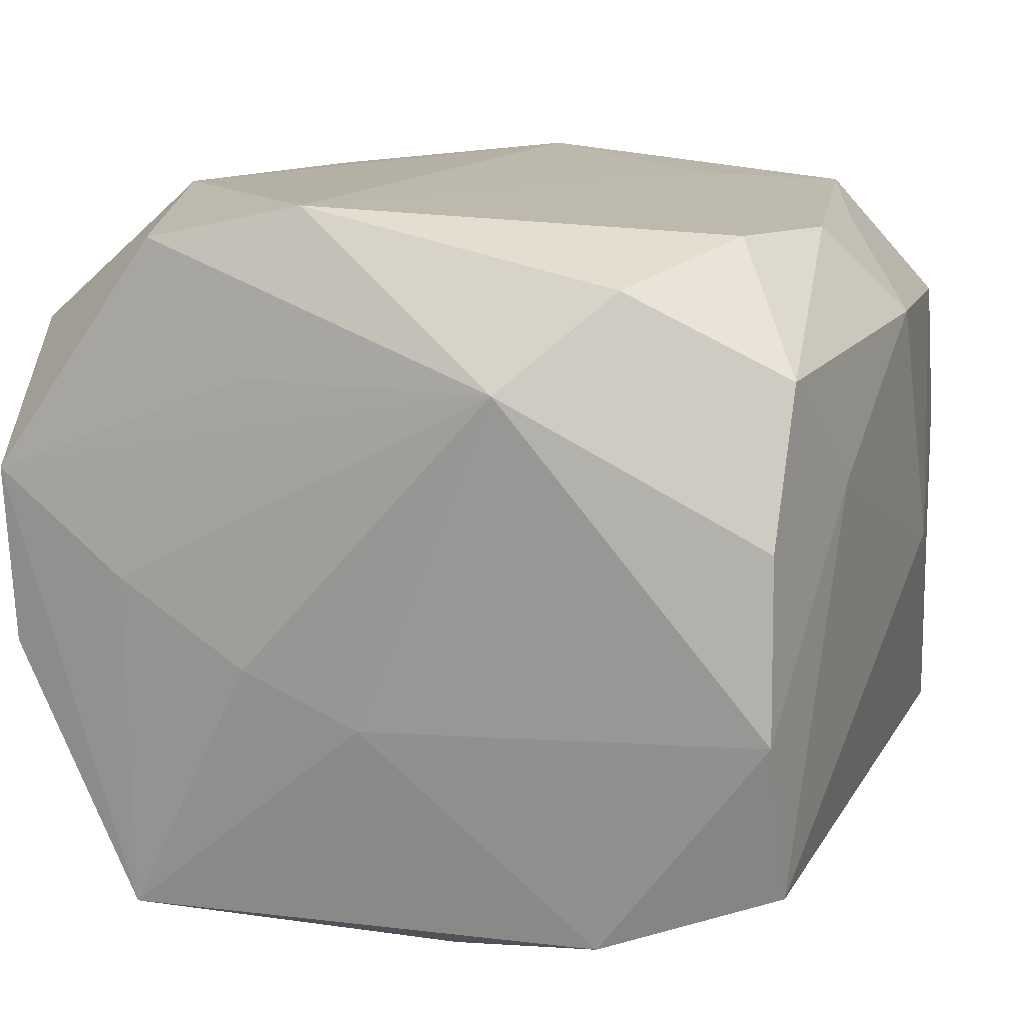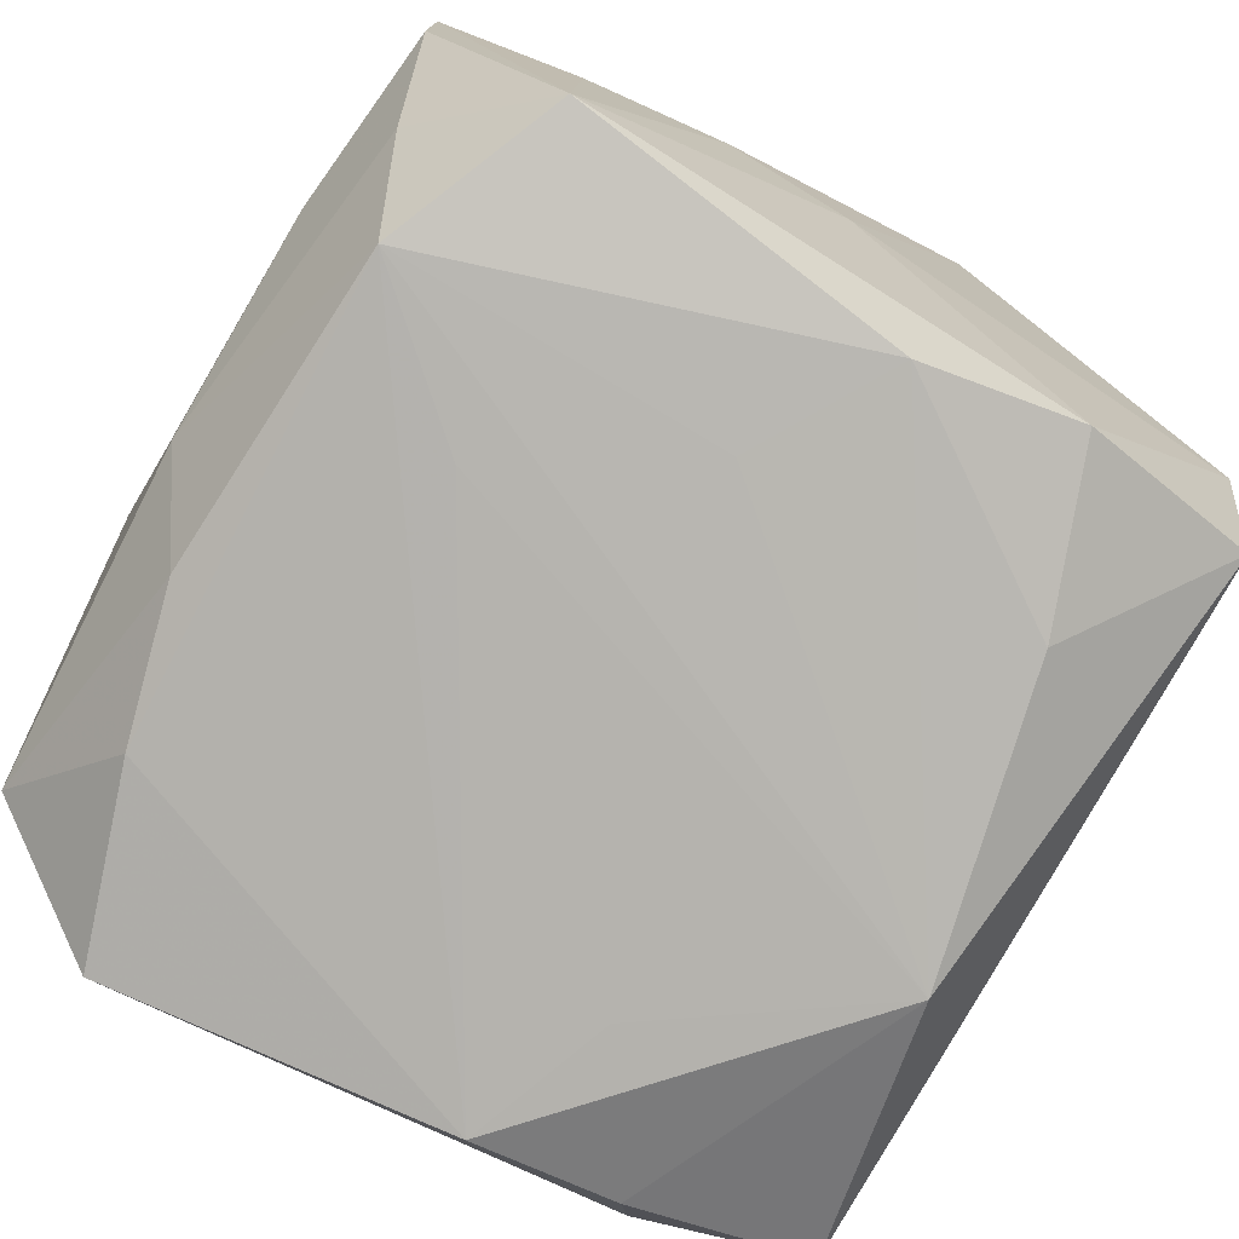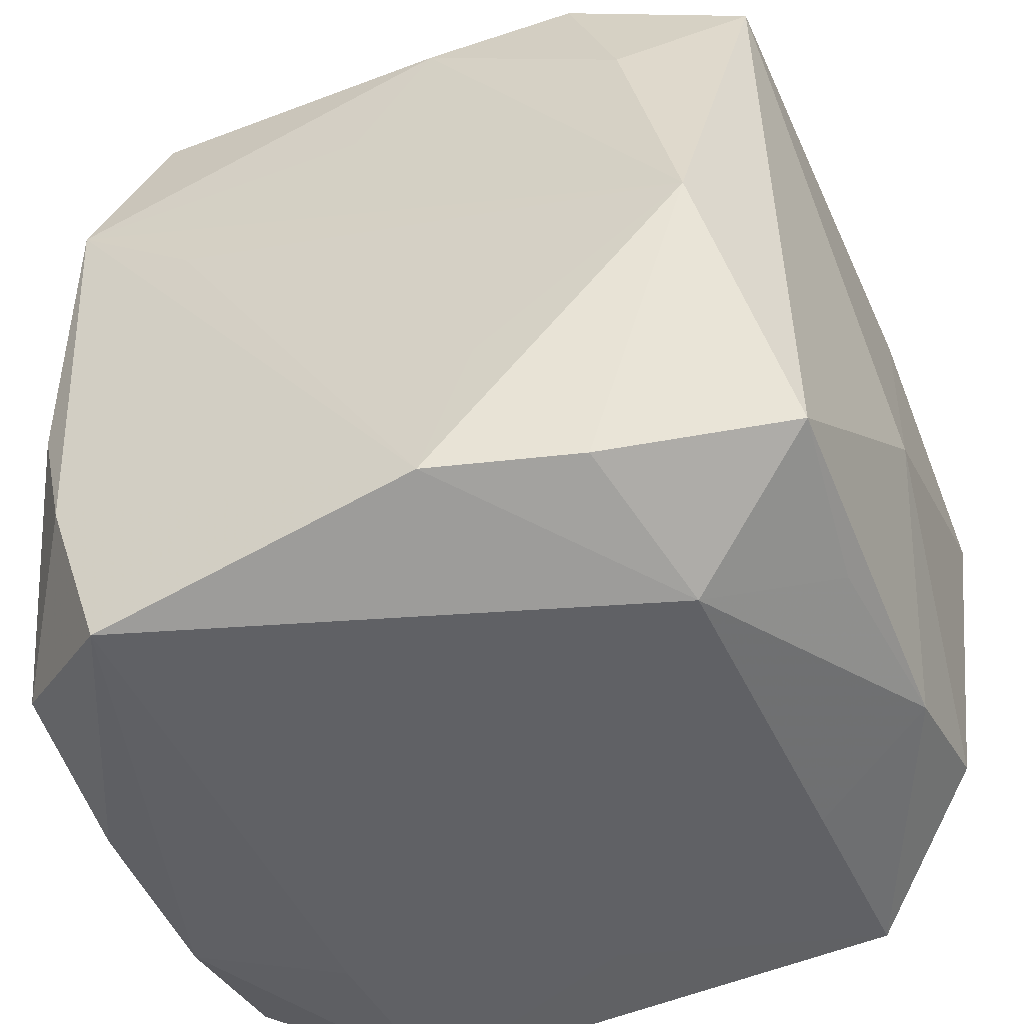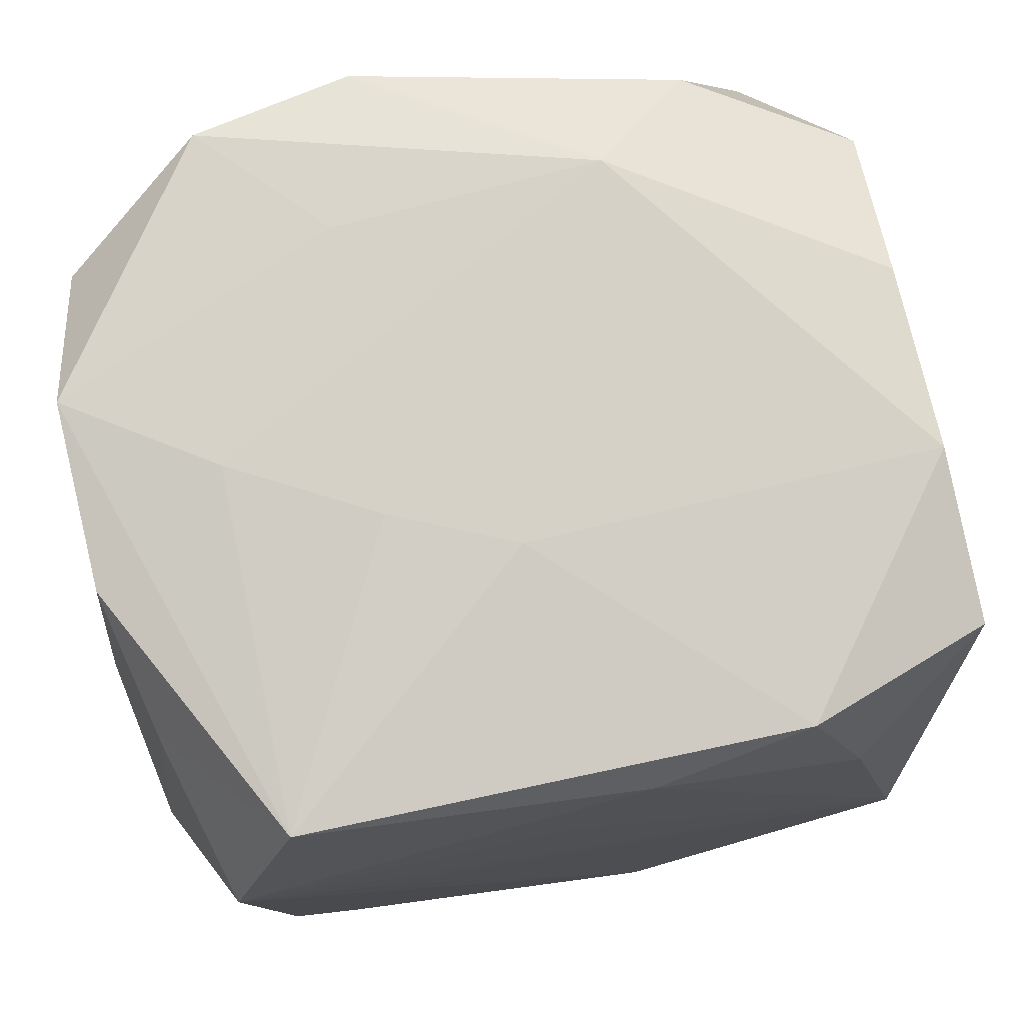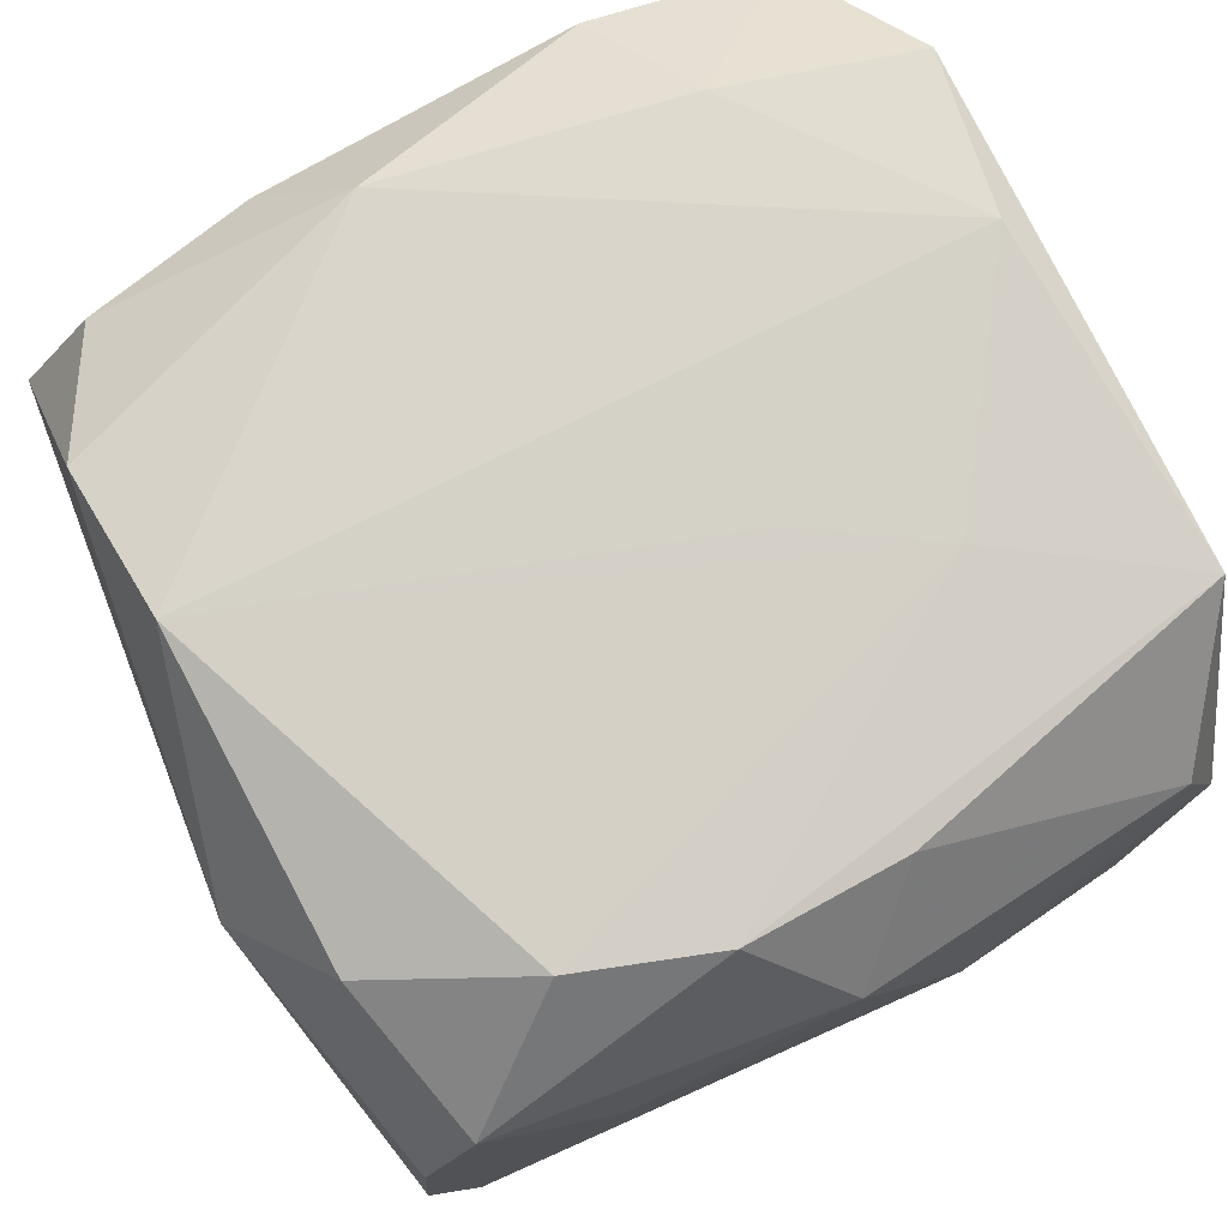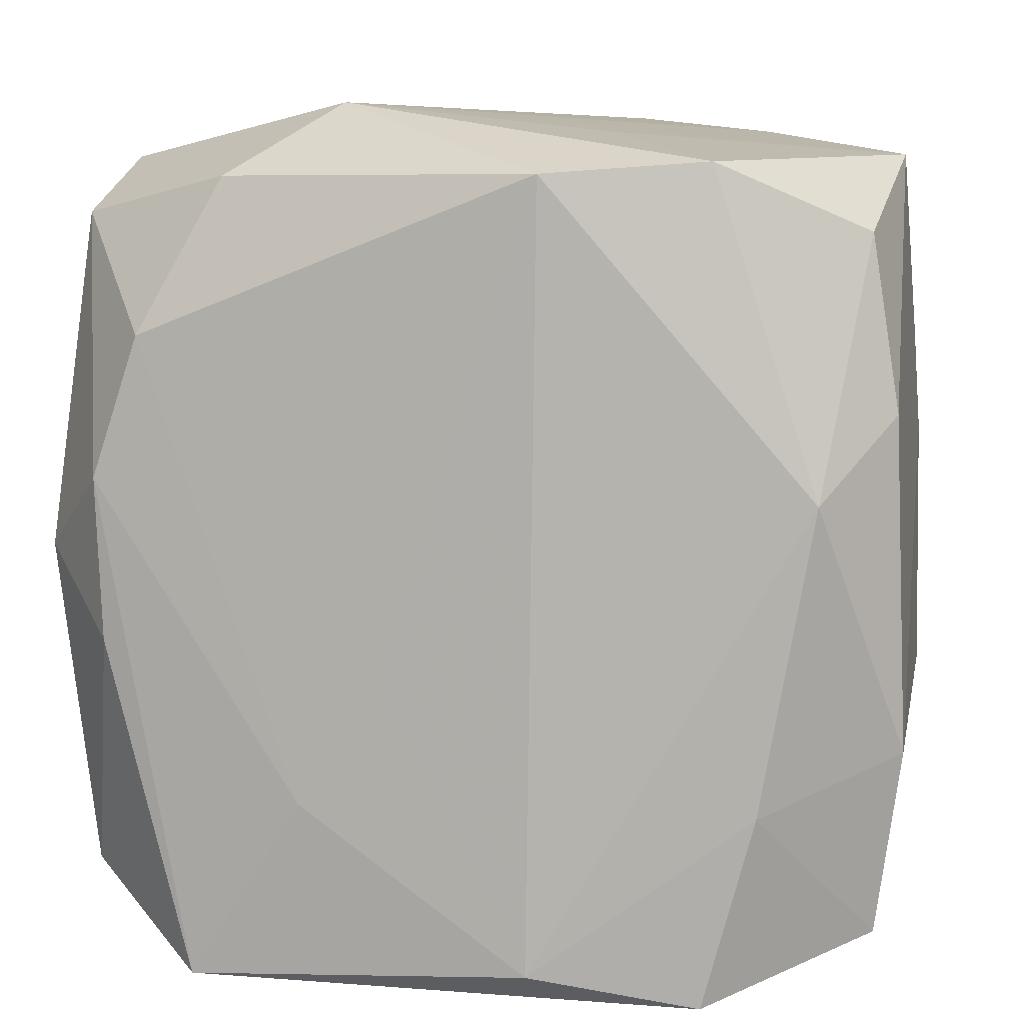
<metadata>
{"format":"obj","ext":"obj","renderer":"f3d","projection":"perspective","resolution":1024,"background":"white","views":[{"elev":13.5,"azim":-161.0,"up":"+Z"},{"elev":-79.9,"azim":149.9,"up":"+Z"},{"elev":-49.4,"azim":-156.2,"up":"+Y"},{"elev":77.0,"azim":168.6,"up":"+Y"},{"elev":77.2,"azim":-117.2,"up":"+Z"},{"elev":7.9,"azim":9.7,"up":"+Y"}]}
</metadata>
<code>
v 0.006077 0.02823 0.02829
v -0.005988 -0.02733 -0.02787
v 0.02867 0.02412 0.01858
v 0.03187 0.008562 0.0007116
v 0.02149 -0.01682 0.02667
v 0.02939 -0.02535 -0.0177
v 0.01991 0.03029 -0.02548
v 0.005249 -0.02879 0.0279
v 0.029 -0.02934 -0.006318
v -0.001049 -0.03109 0.01867
v 0.03073 -0.0003328 -0.01809
v -0.0166 0.02898 -0.02496
v -0.02661 -0.005752 0.02501
v -0.02915 0.02937 0.005821
v 0.02813 0.02308 -0.01623
v -0.0305 -0.02558 -0.02022
v -0.02582 -0.005571 -0.0278
v 0.009422 0.0312 0.01604
v 0.000966 0.017 -0.02736
v -0.01759 0.02803 0.0233
v 0.03067 0.0113 0.01993
v 0.01838 -0.03148 0.01196
v -0.03298 -0.008843 -0.001248
v -0.01684 -0.02722 -0.0245
v -0.02342 0.01669 0.02595
v -0.01008 0.03334 0.01644
v -0.009916 -0.0165 -0.02787
v 0.01908 -0.0306 -0.02595
v -0.0288 -0.02774 -0.007781
v -0.03 0.02695 -0.02003
v 0.000672 0.03216 -0.009154
v 0.02641 -0.006197 -0.02568
v -0.02102 0.01635 -0.02644
v 0.02553 0.005518 0.0271
v 0.02957 -0.02668 0.01932
v 0.03153 -0.01296 0.02056
v 0.03058 0.02955 0.007768
v 0.02521 0.01734 -0.02779
v 0.01992 0.03129 0.0005159
v -0.005697 -0.007788 0.02731
v -0.02947 0.02532 0.01718
v -0.03146 0.01618 0.008415
v -0.03 -0.02453 0.01672
v 0.01499 0.008426 -0.02787
v -0.02694 0.006281 0.02558
v 0.009558 0.03241 -0.005329
v -0.02993 -0.02855 0.005415
v 0.01789 0.02908 0.02566
v -0.0116 -0.01704 0.02686
v -0.02011 -0.03098 0.0109
v 0.0321 -0.009659 0.0006017
v 0.02907 -0.0299 0.007199
v -0.02948 0.03019 -0.007781
v -0.03251 0.0003365 0.01856
v -0.005043 0.02707 -0.02674
v 0.03013 0.02883 -0.005979
v -0.02024 -0.03064 0.02525
v 0.01763 -0.03099 0.02615
v 0.0235 -0.01684 -0.02667
v -0.01984 -0.03148 -0.01319
v 0.0313 0.01513 -0.008569
f 2 28 60
f 21 34 36
f 37 61 56
f 56 7 37
f 4 61 37
f 4 21 36
f 37 21 4
f 48 26 1
f 1 34 48
f 39 26 37
f 37 7 39
f 60 47 29
f 50 47 60
f 57 47 50
f 8 49 57
f 8 34 1
f 15 56 61
f 38 7 15
f 7 56 15
f 37 26 18
f 18 48 37
f 26 48 18
f 3 21 37
f 37 48 3
f 34 21 3
f 3 48 34
f 31 53 26
f 38 2 44
f 44 17 38
f 30 17 16
f 60 29 16
f 16 29 47
f 55 7 38
f 57 50 10
f 10 50 60
f 1 49 40
f 40 8 1
f 49 8 40
f 60 28 22
f 22 10 60
f 34 8 5
f 36 34 5
f 5 35 36
f 46 39 7
f 7 31 46
f 26 39 46
f 46 31 26
f 42 53 30
f 43 47 57
f 25 49 1
f 2 17 27
f 27 44 2
f 17 44 27
f 23 16 47
f 47 43 23
f 23 43 54
f 30 16 23
f 23 42 30
f 54 42 23
f 24 17 2
f 24 16 17
f 24 2 60
f 60 16 24
f 38 17 19
f 19 55 38
f 17 55 19
f 33 17 30
f 33 55 17
f 10 22 58
f 58 8 57
f 57 10 58
f 58 5 8
f 35 5 58
f 61 4 51
f 51 4 36
f 36 35 51
f 57 49 45
f 49 25 45
f 1 26 20
f 20 25 1
f 53 42 14
f 26 53 14
f 14 20 26
f 12 33 30
f 55 33 12
f 7 55 12
f 30 53 12
f 12 31 7
f 53 31 12
f 54 43 13
f 13 45 54
f 13 43 57
f 57 45 13
f 25 20 41
f 20 14 41
f 54 45 41
f 41 45 25
f 41 42 54
f 41 14 42
f 59 6 28
f 59 2 38
f 28 2 59
f 38 15 11
f 11 15 61
f 61 51 11
f 51 6 11
f 28 6 9
f 9 6 51
f 32 59 38
f 6 59 32
f 38 11 32
f 32 11 6
f 52 51 35
f 52 9 51
f 35 58 52
f 52 58 22
f 52 22 28
f 28 9 52

</code>
